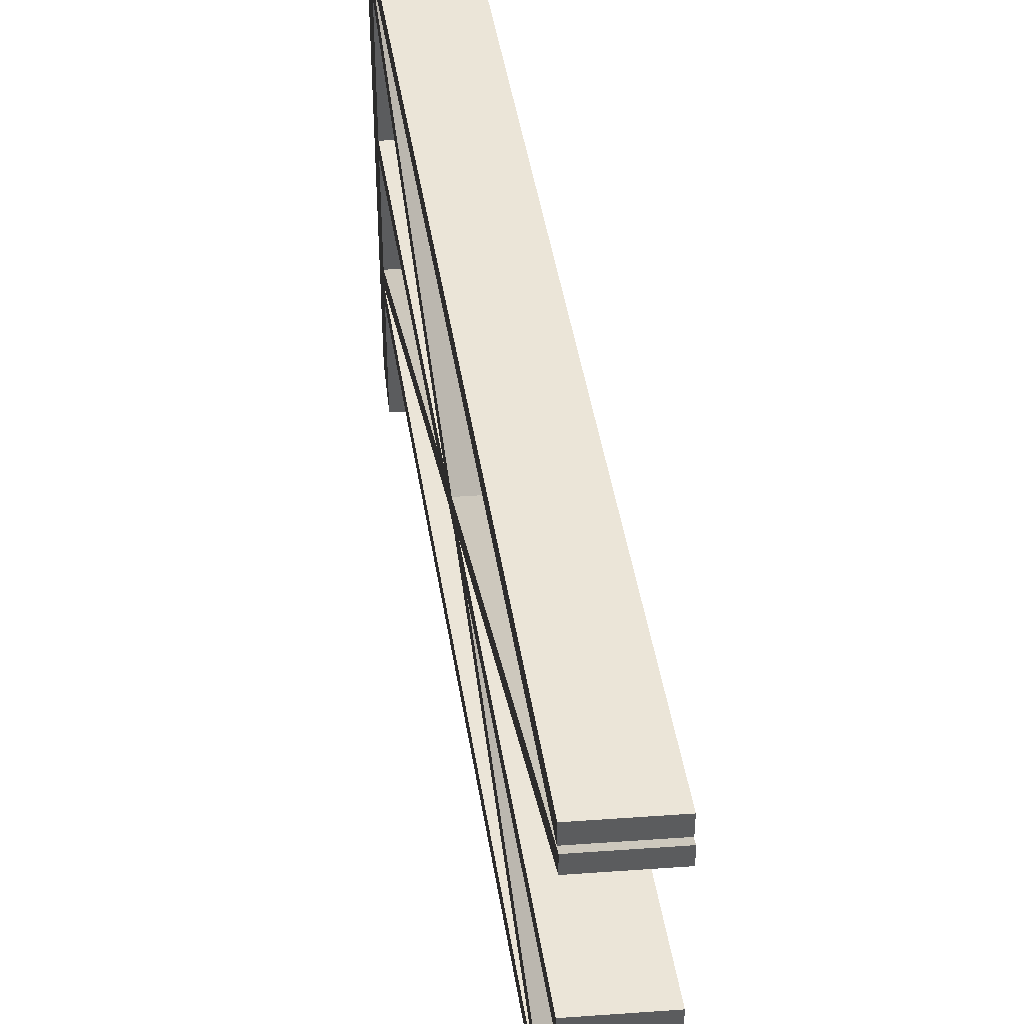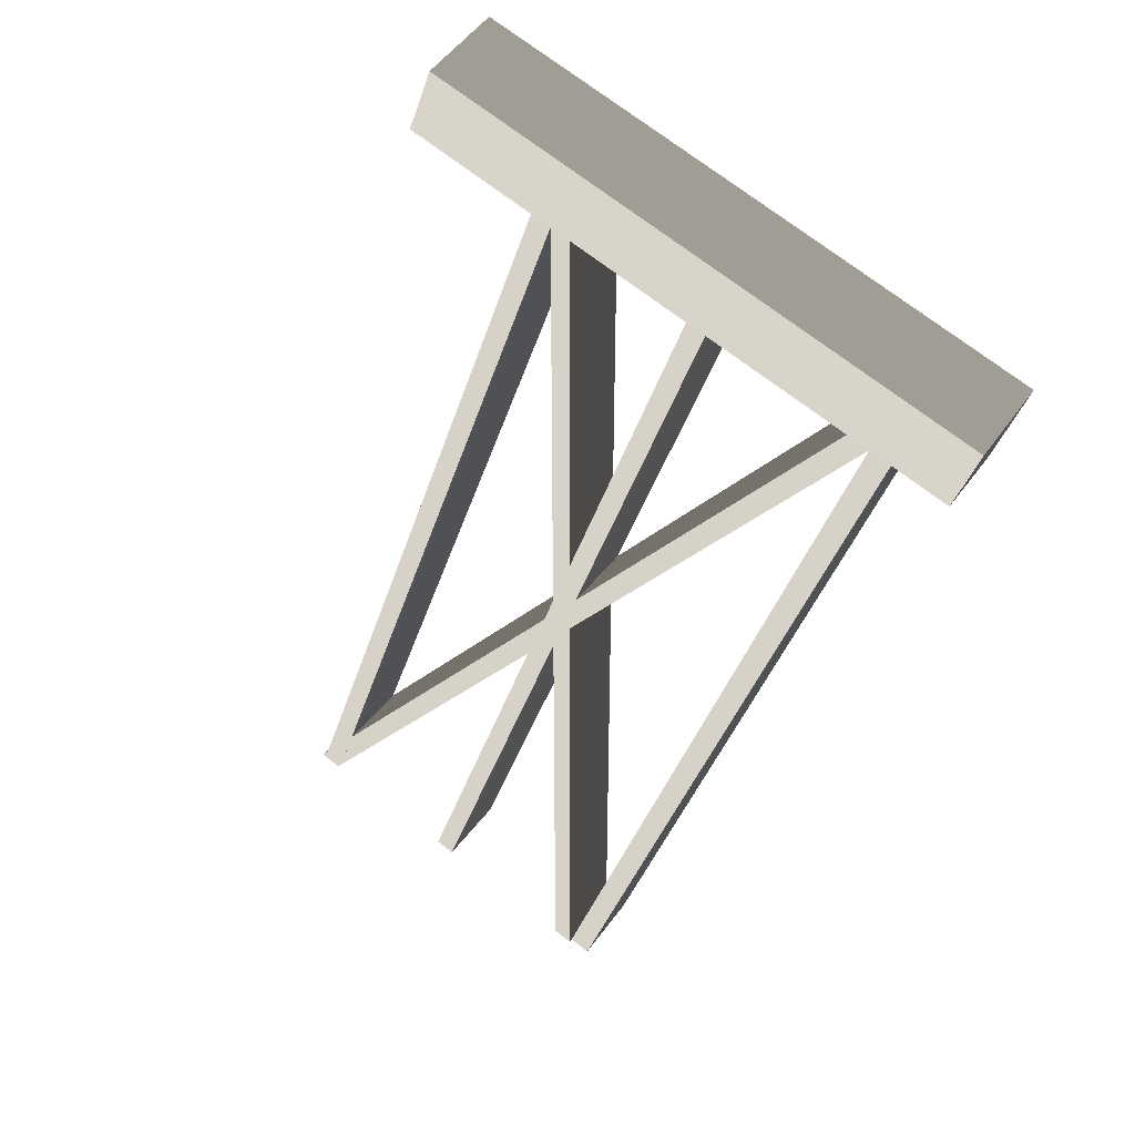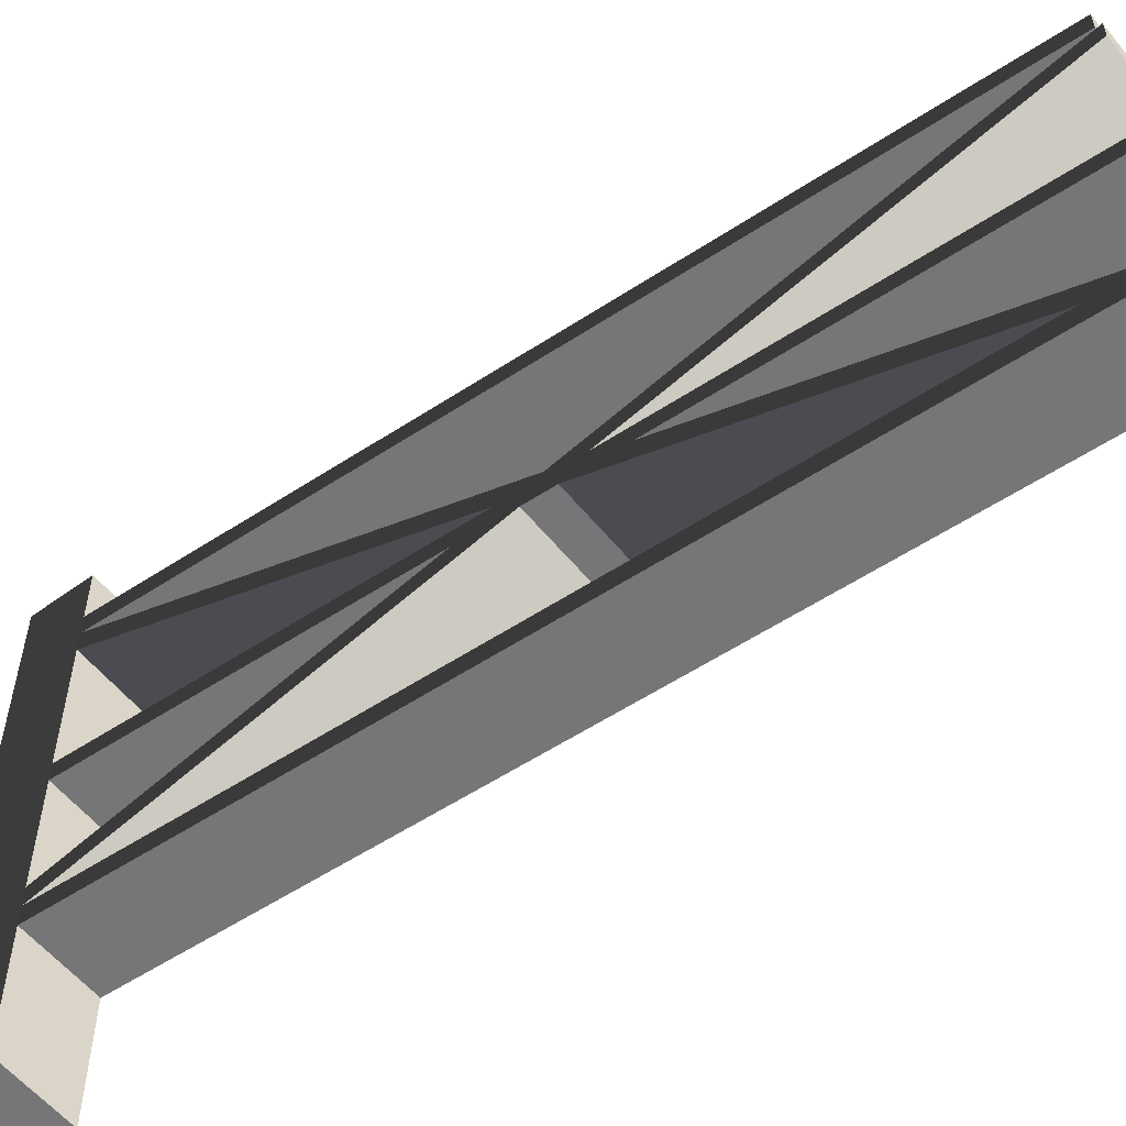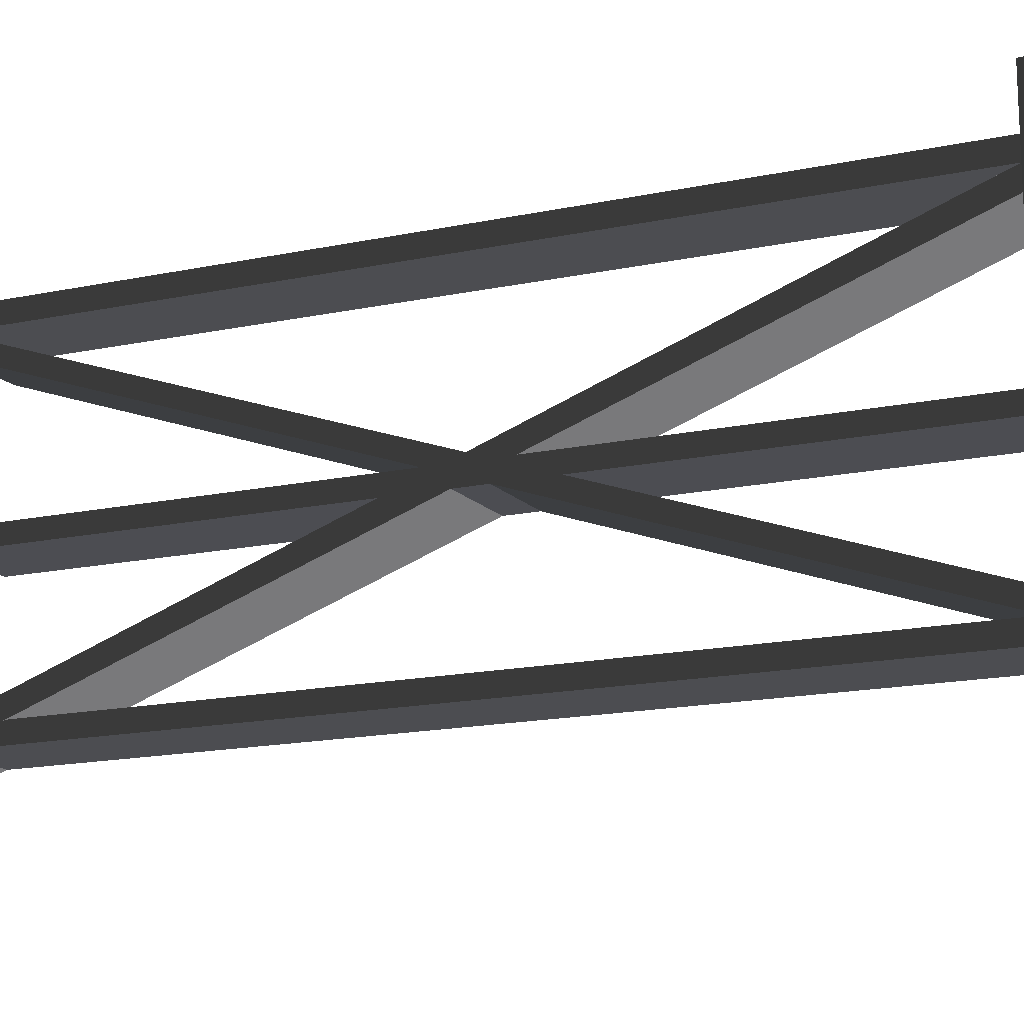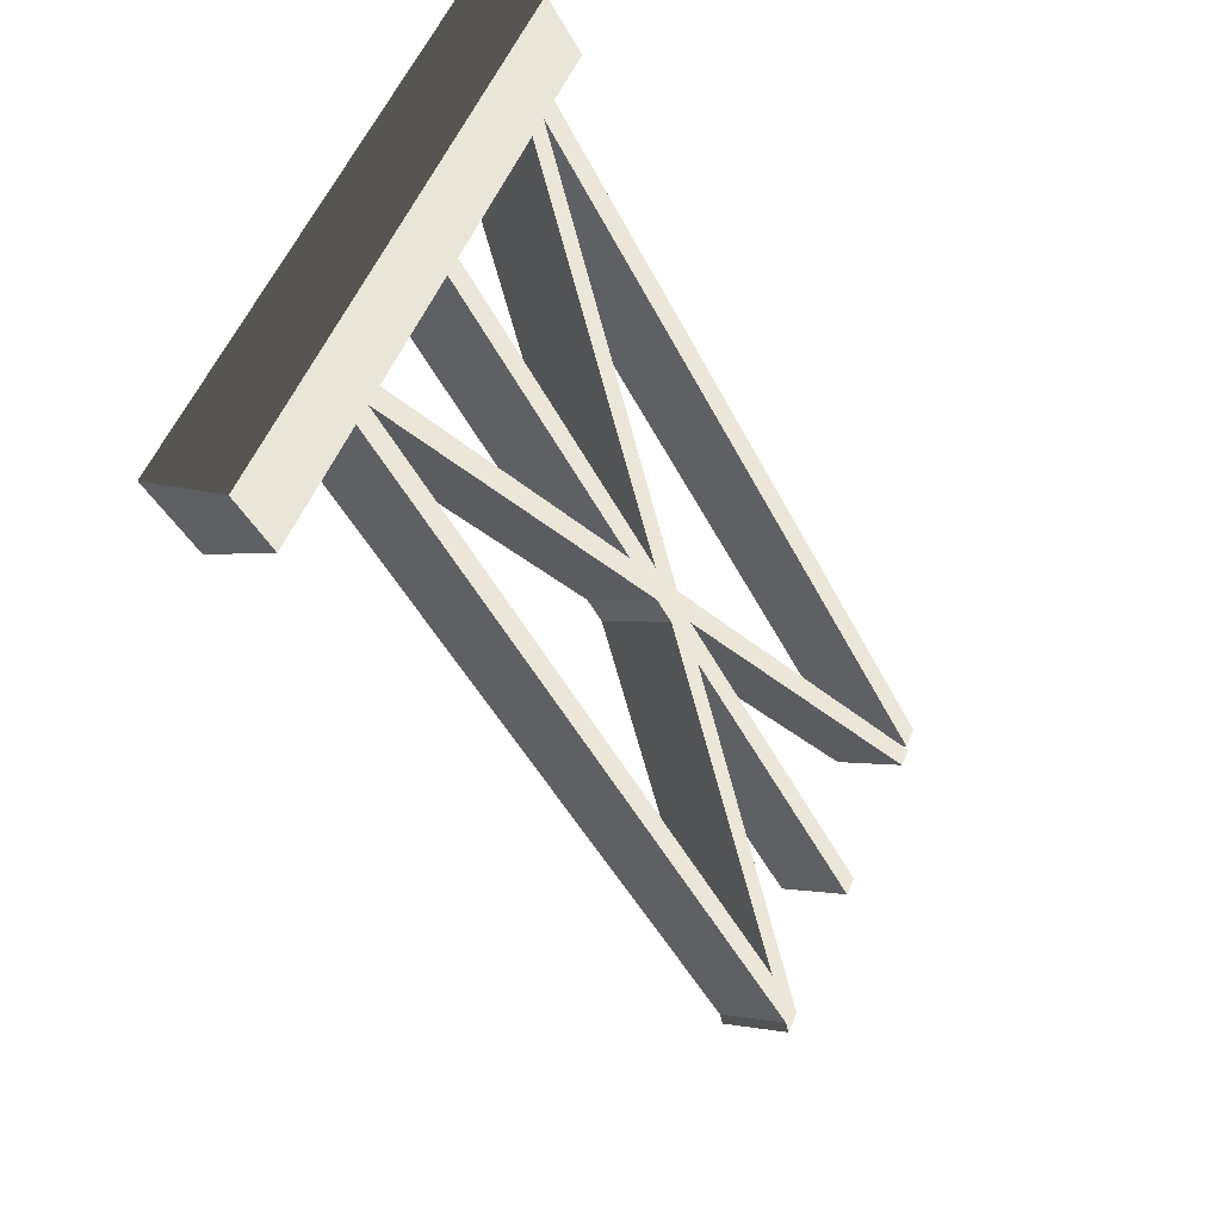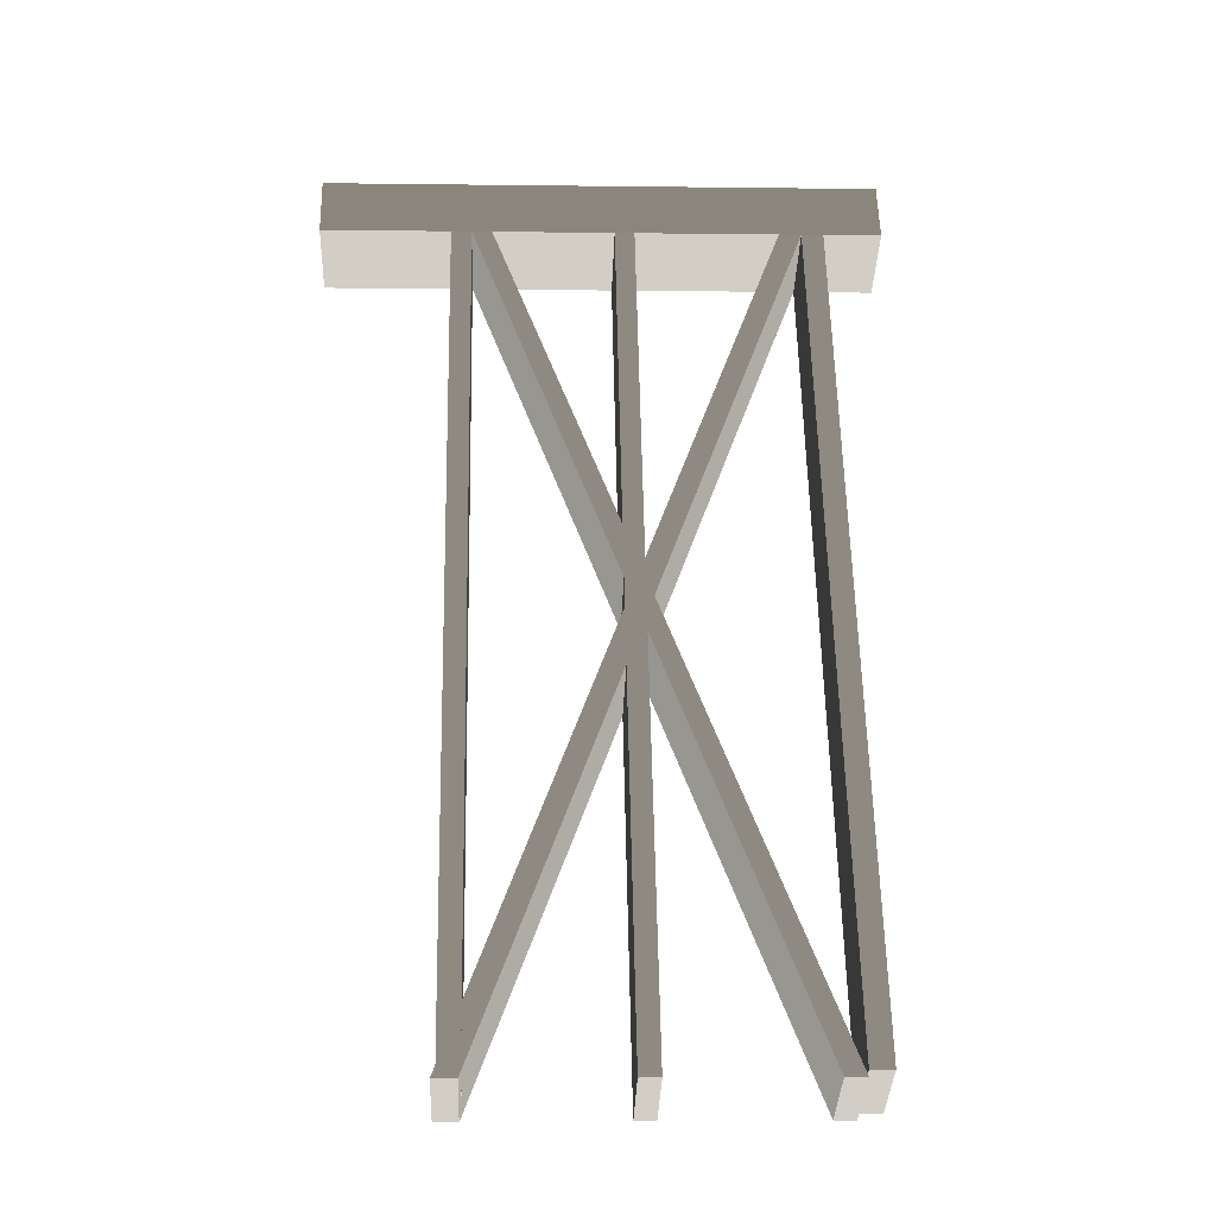
<metadata>
{"format":"obj","ext":"obj","renderer":"f3d","projection":"perspective","resolution":1024,"background":"white","views":[{"elev":45.6,"azim":143.6,"up":"+Y"},{"elev":75.4,"azim":126.9,"up":"+Z"},{"elev":-56.9,"azim":96.9,"up":"+Y"},{"elev":-16.3,"azim":-93.8,"up":"+Y"},{"elev":57.4,"azim":23.5,"up":"+Z"},{"elev":-5.0,"azim":87.6,"up":"+Z"}]}
</metadata>
<code>
v -0.1739 1.717 0.06931
v -0.03973 1.717 -0.1518
v 0.1739 1.717 -0.01981
v 0.07375 1.717 0.1518
v -0.1739 -1.653e-06 0.06931
v 0.07375 -1.653e-06 0.1518
v 0.1739 -1.653e-06 -0.01981
v -0.03973 -1.653e-06 -0.1518
v -0.1739 -1.653e-06 0.06931
v -0.1739 0.399 0.06931
v 0.07375 0.399 0.1518
v 0.07375 -1.653e-06 0.1518
v 0.07375 0.4621 0.1518
v -0.1739 0.4621 0.06931
v 0.07375 0.5239 0.1518
v -0.1739 0.5239 0.06931
v 0.07375 0.898 0.1518
v -0.1739 0.898 0.06931
v 0.07375 0.9589 0.1518
v -0.1739 0.9589 0.06931
v 0.07375 1.402 0.1518
v -0.1739 1.402 0.06931
v 0.07375 1.471 0.1518
v -0.1739 1.471 0.06931
v 0.07375 1.538 0.1518
v -0.1739 1.538 0.06931
v 0.07375 1.717 0.1518
v -0.1739 1.717 0.06931
v 0.07375 -1.653e-06 0.1518
v 0.07375 0.399 0.1518
v 0.1739 0.399 -0.01981
v 0.1739 -1.653e-06 -0.01981
v 0.1739 0.4621 -0.01981
v 0.07375 0.4621 0.1518
v 0.1739 0.5239 -0.01981
v 0.07375 0.5239 0.1518
v 0.1739 0.898 -0.01981
v 0.07375 0.898 0.1518
v 0.1739 0.9589 -0.01981
v 0.07375 0.9589 0.1518
v 0.1739 1.402 -0.01981
v 0.07375 1.402 0.1518
v 0.1739 1.471 -0.01981
v 0.07375 1.471 0.1518
v 0.1739 1.538 -0.01981
v 0.07375 1.538 0.1518
v 0.1739 1.717 -0.01981
v 0.07375 1.717 0.1518
v 0.1739 -1.653e-06 -0.01981
v 0.1739 0.399 -0.01981
v -0.03973 0.399 -0.1518
v -0.03973 -1.653e-06 -0.1518
v -0.03973 -1.653e-06 -0.1518
v -0.03973 0.399 -0.1518
v -0.1739 0.399 0.06931
v -0.1739 -1.653e-06 0.06931
v -0.1739 0.4621 0.06931
v -0.03973 0.4621 -0.1518
v -0.03973 1.471 -0.1518
v -0.03973 1.538 -0.1518
v -0.1739 1.538 0.06931
v -0.1739 1.471 0.06931
v -0.03973 1.402 -0.1518
v -0.1739 1.402 0.06931
v -0.03973 0.9589 -0.1518
v -0.1739 0.9589 0.06931
v -0.03973 0.898 -0.1518
v -0.1739 0.898 0.06931
v -0.03973 0.5239 -0.1518
v -0.1739 0.5239 0.06931
v -0.03973 0.4621 -0.1518
v -0.1739 0.4621 0.06931
v -0.1739 1.717 0.06931
v -0.03973 1.717 -0.1518
v 1.422 1.472 -2.424
v 1.422 1.54 -2.424
v 1.208 1.54 -2.556
v 1.208 1.472 -2.556
v 1.43 0.3869 -2.441
v 1.43 0.456 -2.441
v 1.217 0.456 -2.573
v 1.217 0.3869 -2.573
v 0.1739 0.9589 -0.01981
v 0.1739 1.402 -0.01981
v -0.03973 1.402 -0.1518
v -0.03973 0.9589 -0.1518
v 1.43 0.898 -2.441
v 1.43 0.9589 -2.441
v 1.217 0.9589 -2.573
v 1.217 0.898 -2.573
v 0.1739 0.5239 -0.01981
v 0.1739 0.898 -0.01981
v -0.03973 0.898 -0.1518
v -0.03973 0.5239 -0.1518
v 1.43 1.409 -2.441
v 1.43 1.471 -2.441
v 1.217 1.471 -2.573
v 1.217 1.409 -2.573
v 0.1739 1.402 -0.01981
v 1.43 0.3869 -2.441
v 1.217 0.3869 -2.573
v -0.03973 1.402 -0.1518
v -0.03973 1.402 -0.1518
v 1.217 0.3869 -2.573
v 1.217 0.456 -2.573
v -0.03973 1.471 -0.1518
v 1.208 1.472 -2.556
v 1.208 1.54 -2.556
v -0.03973 1.538 -0.1518
v -0.03973 1.471 -0.1518
v 1.217 0.456 -2.573
v 1.43 0.456 -2.441
v 0.1739 1.471 -0.01981
v 0.1739 1.471 -0.01981
v 1.43 0.456 -2.441
v 1.43 0.3869 -2.441
v 0.1739 1.402 -0.01981
v 0.1739 1.538 -0.01981
v 1.422 1.472 -2.424
v 1.422 1.54 -2.424
v 0.1739 0.898 -0.01981
v 1.43 0.898 -2.441
v 1.217 0.898 -2.573
v -0.03973 0.898 -0.1518
v -0.03973 0.898 -0.1518
v 1.217 0.898 -2.573
v 1.217 0.9589 -2.573
v -0.03973 0.9589 -0.1518
v -0.03973 0.9589 -0.1518
v 1.217 0.9589 -2.573
v 1.43 0.9589 -2.441
v 0.1739 0.9589 -0.01981
v 0.1739 0.9589 -0.01981
v 1.43 0.9589 -2.441
v 1.43 0.898 -2.441
v 0.1739 0.898 -0.01981
v 0.1739 0.4621 -0.01981
v 1.43 1.409 -2.441
v 1.217 1.409 -2.573
v -0.03973 0.4621 -0.1518
v -0.03973 0.4621 -0.1518
v 1.217 1.409 -2.573
v 1.217 1.471 -2.573
v -0.03973 0.5239 -0.1518
v -0.03973 0.399 -0.1518
v 1.208 0.4632 -2.556
v 1.208 0.4001 -2.556
v -0.03973 0.5239 -0.1518
v 1.217 1.471 -2.573
v 1.43 1.471 -2.441
v 0.1739 0.5239 -0.01981
v 0.1739 0.5239 -0.01981
v 1.43 1.471 -2.441
v 1.43 1.409 -2.441
v 0.1739 0.4621 -0.01981
v 1.422 0.4632 -2.424
v 1.422 0.4001 -2.424
v 0.1739 0.399 -0.01981
v 0.1739 1.538 -0.01981
v 0.1739 1.717 -0.01981
v -0.03973 1.717 -0.1518
v -0.03973 1.538 -0.1518
v 1.422 0.4001 -2.424
v 1.422 0.4632 -2.424
v 1.208 0.4632 -2.556
v 1.208 0.4001 -2.556
v 0.1739 1.471 -0.01981
v 1.422 1.472 -2.424
v 1.208 1.472 -2.556
v -0.03973 1.471 -0.1518
v -0.03973 1.538 -0.1518
v 1.208 1.54 -2.556
v 1.422 1.54 -2.424
v 0.1739 1.538 -0.01981
v 0.1739 0.399 -0.01981
v 1.422 0.4001 -2.424
v 1.208 0.4001 -2.556
v -0.03973 0.399 -0.1518
v -0.03973 0.4621 -0.1518
v 1.208 0.4632 -2.556
v 1.422 0.4632 -2.424
v 0.1739 0.4621 -0.01981
g polySurface104_2054_102
f 1 3 2
f 1 4 3
f 5 7 6
f 5 8 7
f 9 11 10
f 9 12 11
f 10 11 13
f 10 13 14
f 14 13 15
f 14 15 16
f 16 15 17
f 16 17 18
f 18 17 19
f 18 19 20
f 20 19 21
f 20 21 22
f 22 21 23
f 22 23 24
f 24 23 25
f 24 25 26
f 26 25 27
f 26 27 28
f 29 31 30
f 29 32 31
f 30 31 33
f 30 33 34
f 34 33 35
f 34 35 36
f 36 35 37
f 36 37 38
f 38 37 39
f 38 39 40
f 40 39 41
f 40 41 42
f 42 41 43
f 42 43 44
f 44 43 45
f 44 45 46
f 46 45 47
f 46 47 48
f 49 51 50
f 49 52 51
f 53 55 54
f 53 56 55
f 54 55 57
f 54 57 58
f 59 61 60
f 59 62 61
f 63 62 59
f 63 64 62
f 65 64 63
f 65 66 64
f 67 66 65
f 67 68 66
f 69 68 67
f 69 70 68
f 71 70 69
f 71 72 70
f 60 61 73
f 60 73 74
f 75 77 76
f 75 78 77
f 79 81 80
f 79 82 81
f 83 85 84
f 83 86 85
f 87 89 88
f 87 90 89
f 91 93 92
f 91 94 93
f 95 97 96
f 95 98 97
f 99 101 100
f 99 102 101
f 103 105 104
f 103 106 105
f 106 108 107
f 106 109 108
f 110 112 111
f 110 113 112
f 114 116 115
f 114 117 116
f 118 114 119
f 118 119 120
f 121 123 122
f 121 124 123
f 125 127 126
f 125 128 127
f 129 131 130
f 129 132 131
f 133 135 134
f 133 136 135
f 137 139 138
f 137 140 139
f 141 143 142
f 141 144 143
f 145 141 146
f 145 146 147
f 148 150 149
f 148 151 150
f 152 154 153
f 152 155 154
f 155 157 156
f 155 158 157
f 159 161 160
f 159 162 161
f 163 165 164
f 163 166 165
f 167 169 168
f 167 170 169
f 171 173 172
f 171 174 173
f 175 177 176
f 175 178 177
f 179 181 180
f 179 182 181

</code>
